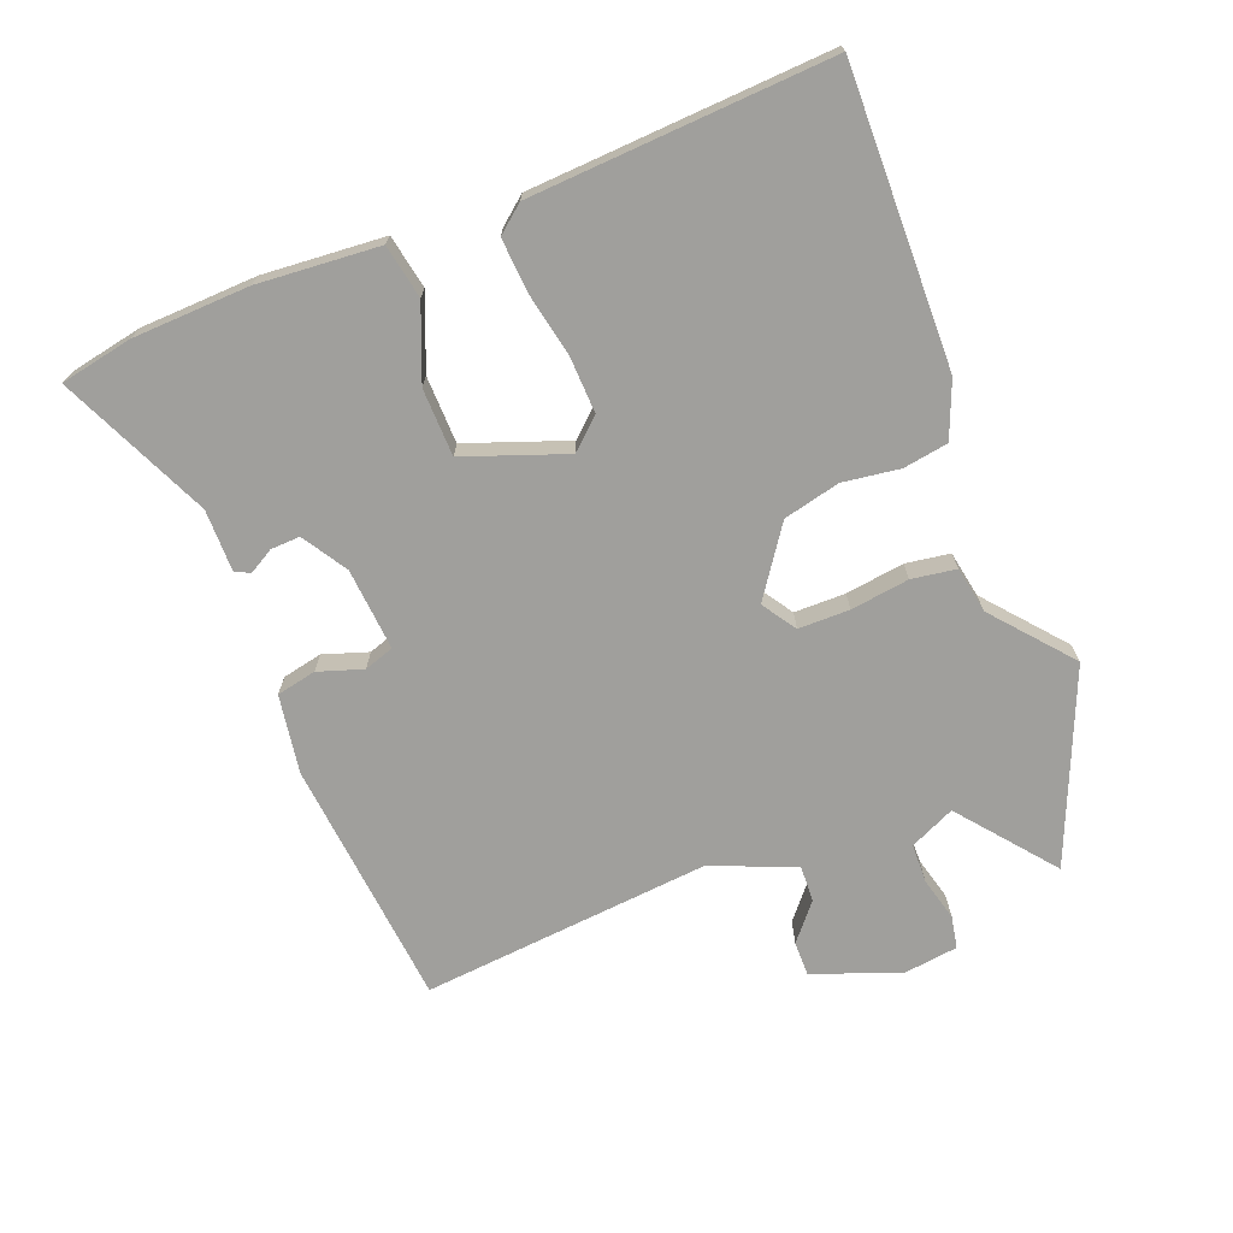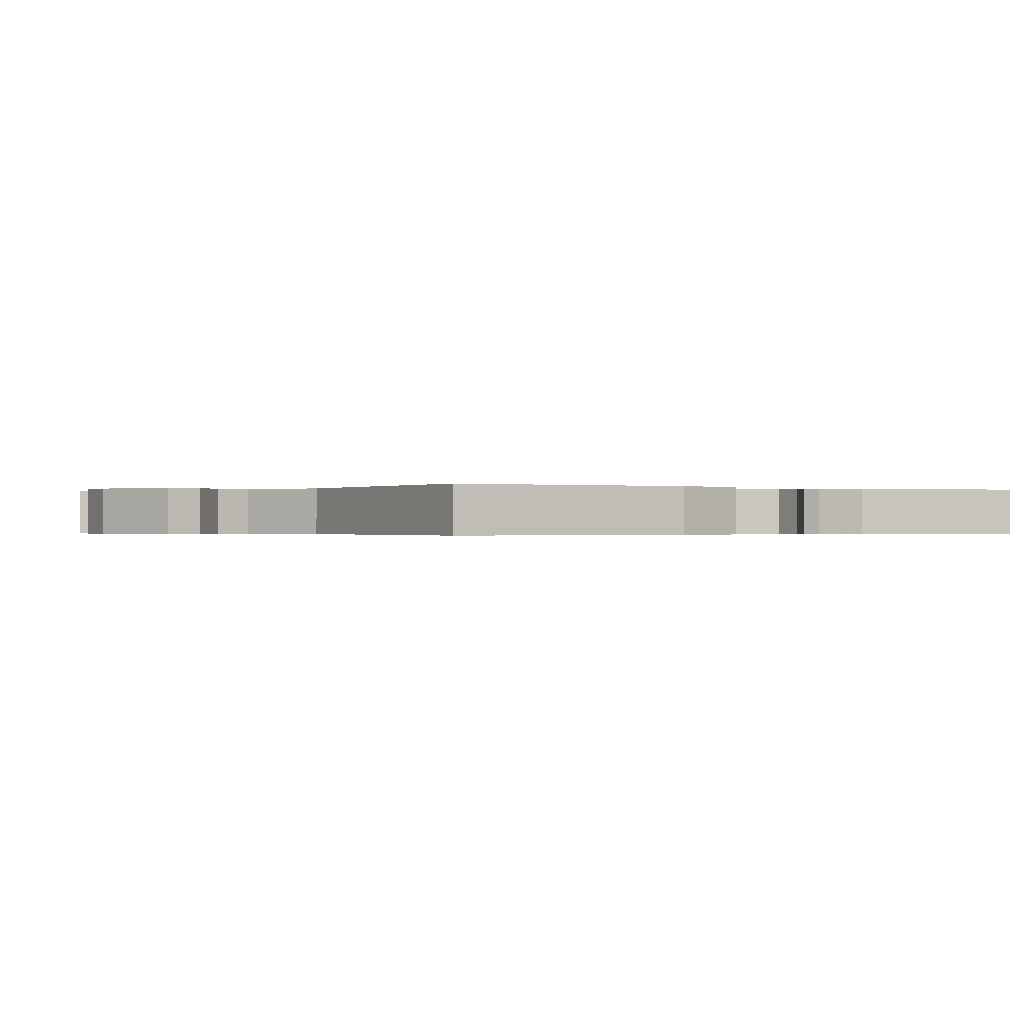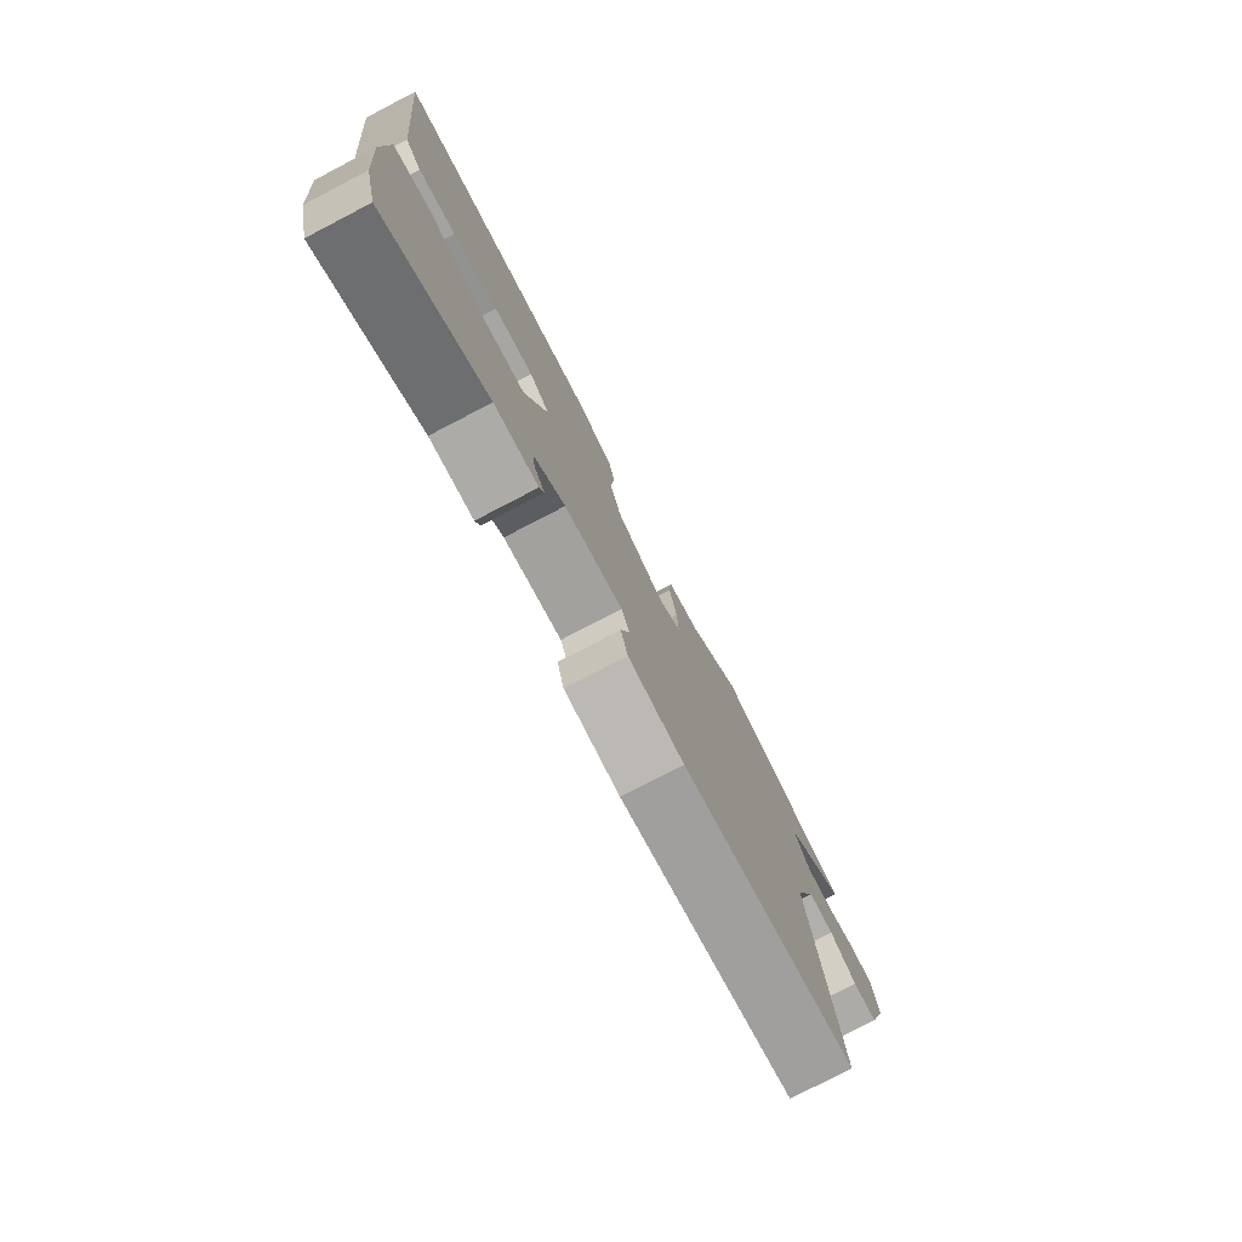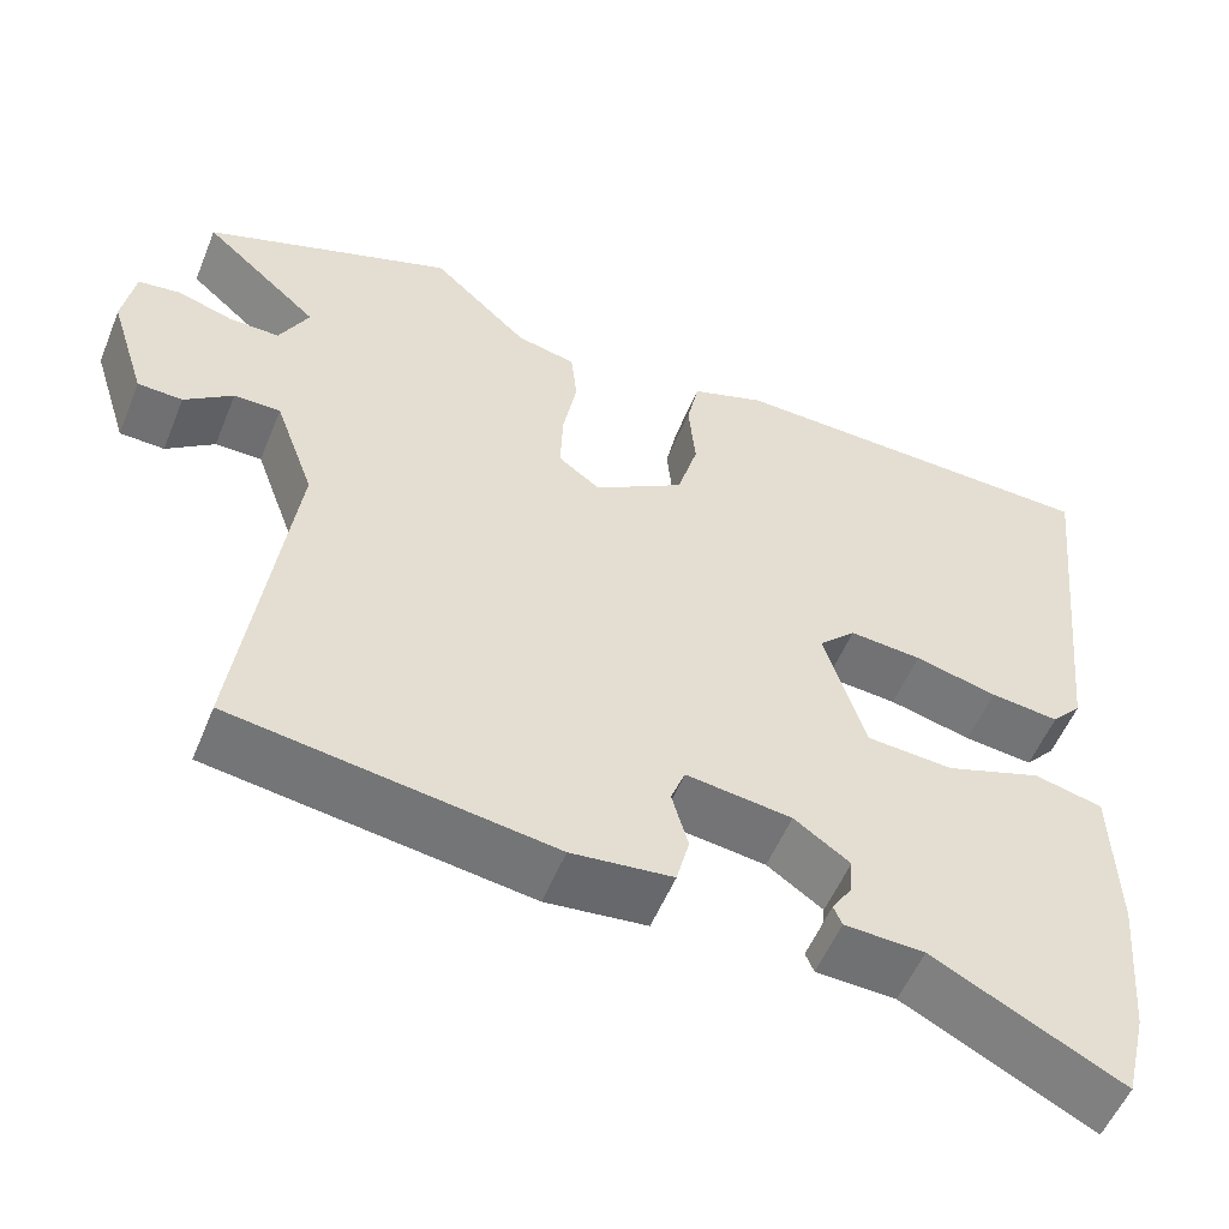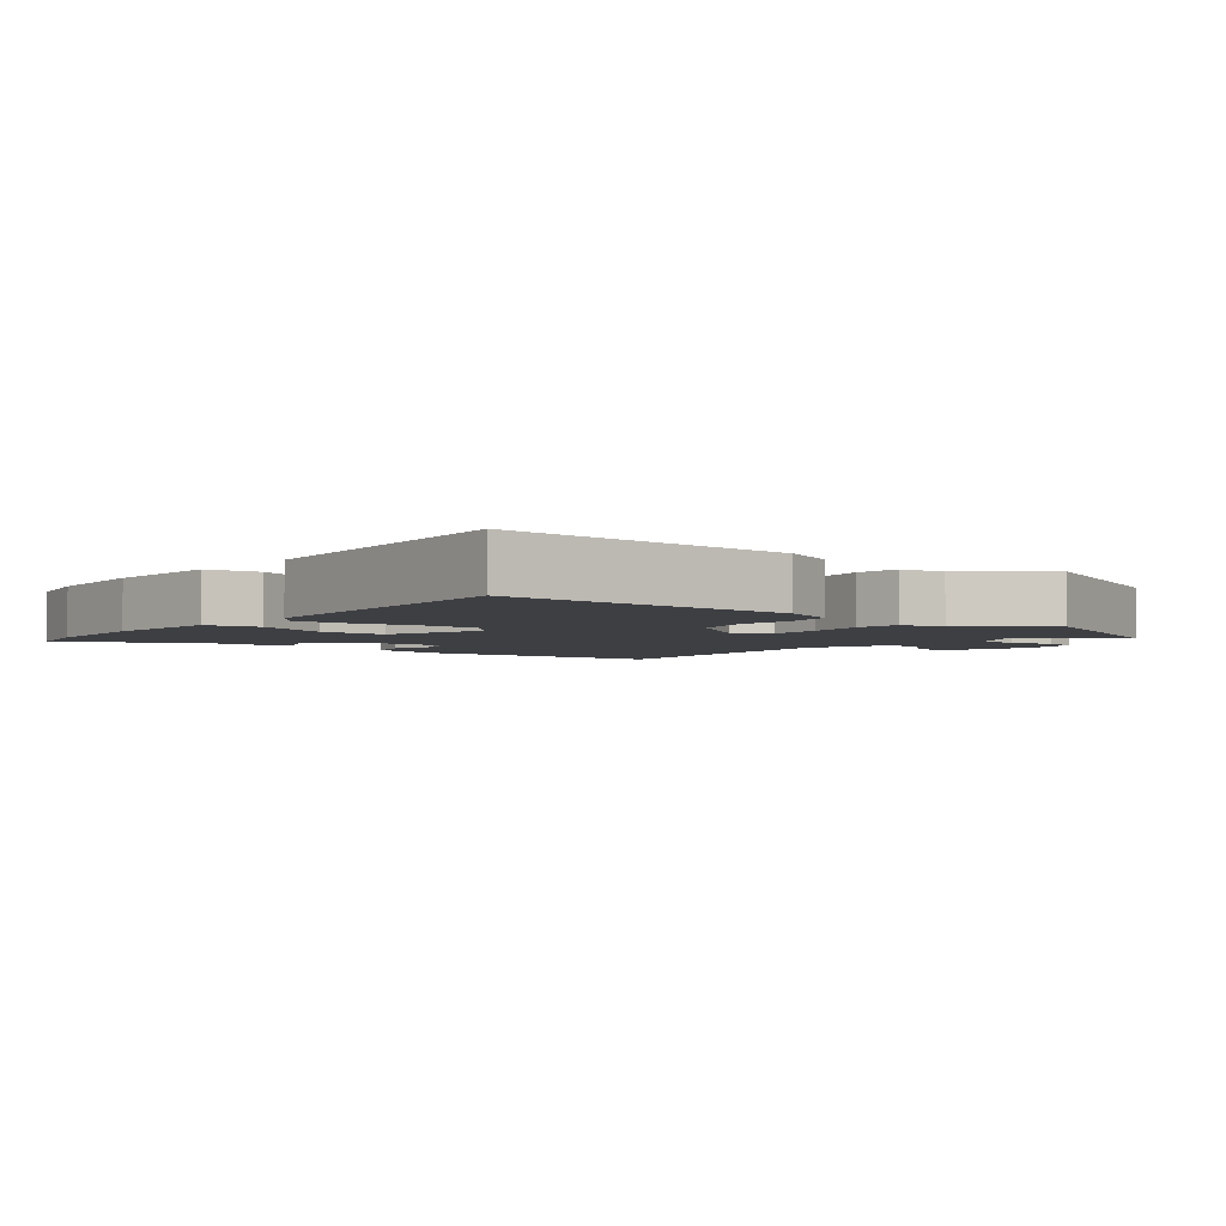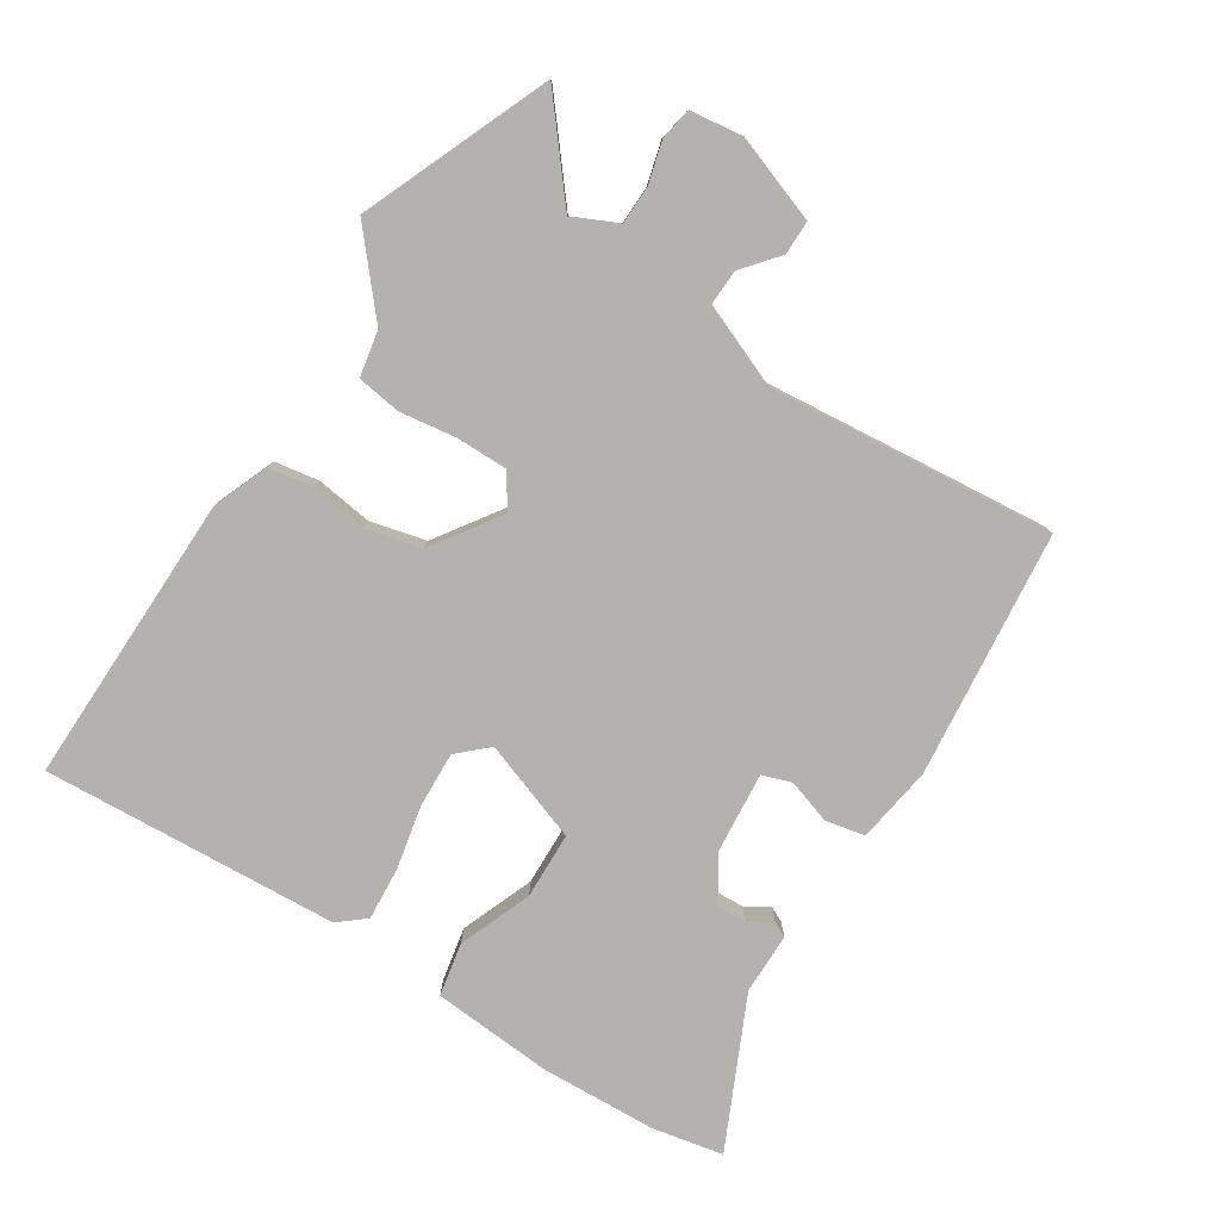
<metadata>
{"format":"obj","ext":"obj","renderer":"f3d","projection":"perspective","resolution":1024,"background":"white","views":[{"elev":-71.2,"azim":-71.3,"up":"+Y"},{"elev":-0.3,"azim":142.0,"up":"+Y"},{"elev":-78.3,"azim":-62.5,"up":"+Z"},{"elev":-54.4,"azim":158.0,"up":"+Z"},{"elev":-3.8,"azim":-41.3,"up":"+Y"},{"elev":-79.7,"azim":55.1,"up":"+Y"}]}
</metadata>
<code>
v 0.511 0.07 -0.447
v 0.139 0.07 -0.501
v 0.021 0.07 -0.488
v 0.006 0.07 -0.429
v 0.025 0.07 -0.361
v 0.008 0.07 -0.317
v -0.115 0.07 -0.333
v -0.18 0.07 -0.378
v -0.176 0.07 -0.422
v -0.153 0.07 -0.458
v -0.163 0.07 -0.481
v -0.256 0.07 -0.485
v -0.476 0.07 -0.598
v -0.502 0.07 -0.491
v -0.517 0.07 -0.316
v -0.511 0.07 -0.133
v -0.431 0.07 -0.114
v -0.319 0.07 -0.153
v -0.218 0.07 -0.146
v -0.17 0.07 0.008
v -0.213 0.07 0.051
v -0.297 0.07 0.044
v -0.393 0.07 0.02
v -0.473 0.07 0.011
v -0.508 0.07 0.05
v -0.554 0.07 0.499
v -0.111 0.07 0.51
v -0.026 0.07 0.48
v -0.012 0.07 0.413
v -0.02 0.07 0.327
v 0.004 0.07 0.243
v 0.109 0.07 0.177
v 0.158 0.07 0.213
v 0.155 0.07 0.29
v 0.139 0.07 0.377
v 0.146 0.07 0.444
v 0.215 0.07 0.46
v 0.327 0.07 0.564
v 0.617 0.07 0.457
v 0.482 0.07 0.337
v 0.516 0.07 0.271
v 0.575 0.07 0.272
v 0.639 0.07 0.292
v 0.688 0.07 0.285
v 0.702 0.07 0.205
v 0.66 0.07 0.072
v 0.608 0.07 0.07
v 0.552 0.07 0.113
v 0.498 0.07 0.113
v 0.452 0.07 -0.014
v 0.511 0 -0.447
v 0.139 0 -0.501
v 0.021 0 -0.488
v 0.006 0 -0.429
v 0.025 0 -0.361
v 0.008 0 -0.317
v -0.115 0 -0.333
v -0.18 0 -0.378
v -0.176 0 -0.422
v -0.153 0 -0.458
v -0.163 0 -0.481
v -0.256 0 -0.485
v -0.476 0 -0.598
v -0.502 0 -0.491
v -0.517 0 -0.316
v -0.511 0 -0.133
v -0.431 0 -0.114
v -0.319 0 -0.153
v -0.218 0 -0.146
v -0.17 0 0.008
v -0.213 0 0.051
v -0.297 0 0.044
v -0.393 0 0.02
v -0.473 0 0.011
v -0.508 0 0.05
v -0.554 0 0.499
v -0.111 0 0.51
v -0.026 0 0.48
v -0.012 0 0.413
v -0.02 0 0.327
v 0.004 0 0.243
v 0.109 0 0.177
v 0.158 0 0.213
v 0.155 0 0.29
v 0.139 0 0.377
v 0.146 0 0.444
v 0.215 0 0.46
v 0.327 0 0.564
v 0.617 0 0.457
v 0.482 0 0.337
v 0.516 0 0.271
v 0.575 0 0.272
v 0.639 0 0.292
v 0.688 0 0.285
v 0.702 0 0.205
v 0.66 0 0.072
v 0.608 0 0.07
v 0.552 0 0.113
v 0.498 0 0.113
v 0.452 0 -0.014
f 46 47 48
f 45 46 48
f 44 45 48
f 43 44 48
f 42 43 48
f 41 42 48 49
f 40 41 49 50
f 37 38 39 40
f 37 40 50
f 36 37 50
f 35 36 50
f 34 35 50
f 28 29 30
f 27 28 30
f 26 27 30
f 25 26 30
f 24 25 30
f 23 24 30
f 22 23 30
f 21 22 30 31
f 20 21 31 32
f 16 17 18
f 15 16 18
f 14 15 18
f 13 14 18
f 12 13 18
f 12 18 19
f 9 10 11 12
f 8 9 12 19
f 19 20 32
f 8 19 32
f 7 8 32
f 3 4 5
f 2 3 5
f 1 2 5
f 50 1 5
f 50 5 6
f 33 34 50
f 32 33 50
f 7 32 50
f 6 7 50
f 98 97 96
f 98 96 95
f 98 95 94
f 98 94 93
f 98 93 92
f 99 98 92 91
f 100 99 91 90
f 90 89 88 87
f 100 90 87
f 100 87 86
f 100 86 85
f 100 85 84
f 80 79 78
f 80 78 77
f 80 77 76
f 80 76 75
f 80 75 74
f 80 74 73
f 80 73 72
f 81 80 72 71
f 82 81 71 70
f 68 67 66
f 68 66 65
f 68 65 64
f 68 64 63
f 68 63 62
f 69 68 62
f 62 61 60 59
f 69 62 59 58
f 82 70 69
f 82 69 58
f 82 58 57
f 55 54 53
f 55 53 52
f 55 52 51
f 55 51 100
f 56 55 100
f 100 84 83
f 100 83 82
f 100 82 57
f 100 57 56
f 1 51 52 2
f 2 52 53 3
f 3 53 54 4
f 4 54 55 5
f 5 55 56 6
f 6 56 57 7
f 7 57 58 8
f 8 58 59 9
f 9 59 60 10
f 10 60 61 11
f 11 61 62 12
f 12 62 63 13
f 13 63 64 14
f 14 64 65 15
f 15 65 66 16
f 16 66 67 17
f 17 67 68 18
f 18 68 69 19
f 19 69 70 20
f 20 70 71 21
f 21 71 72 22
f 22 72 73 23
f 23 73 74 24
f 24 74 75 25
f 25 75 76 26
f 26 76 77 27
f 27 77 78 28
f 28 78 79 29
f 29 79 80 30
f 30 80 81 31
f 31 81 82 32
f 32 82 83 33
f 33 83 84 34
f 34 84 85 35
f 35 85 86 36
f 36 86 87 37
f 37 87 88 38
f 38 88 89 39
f 39 89 90 40
f 40 90 91 41
f 41 91 92 42
f 42 92 93 43
f 43 93 94 44
f 44 94 95 45
f 45 95 96 46
f 46 96 97 47
f 47 97 98 48
f 48 98 99 49
f 49 99 100 50
f 50 100 51 1

</code>
